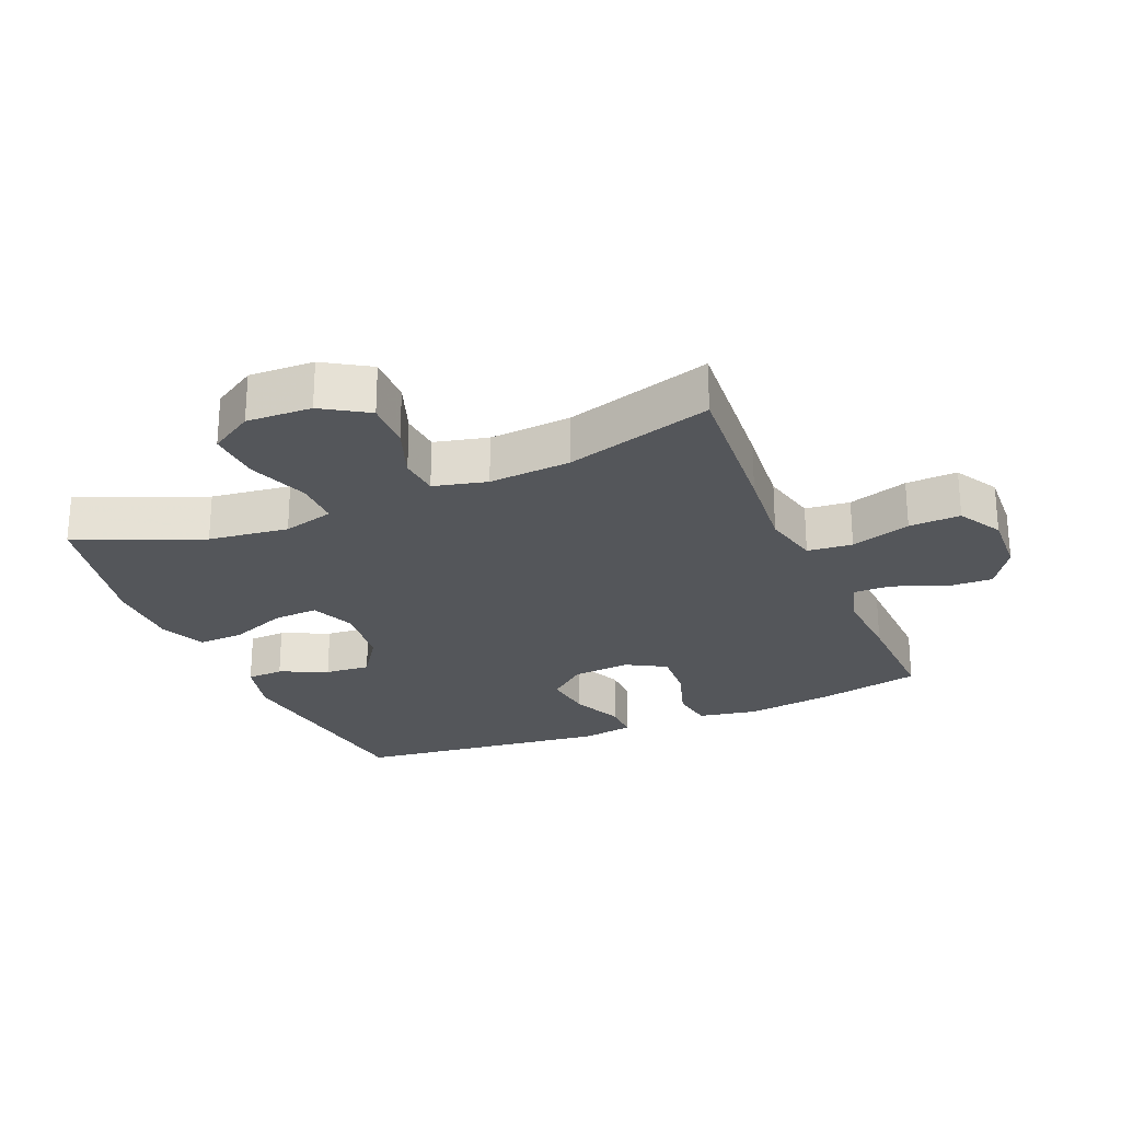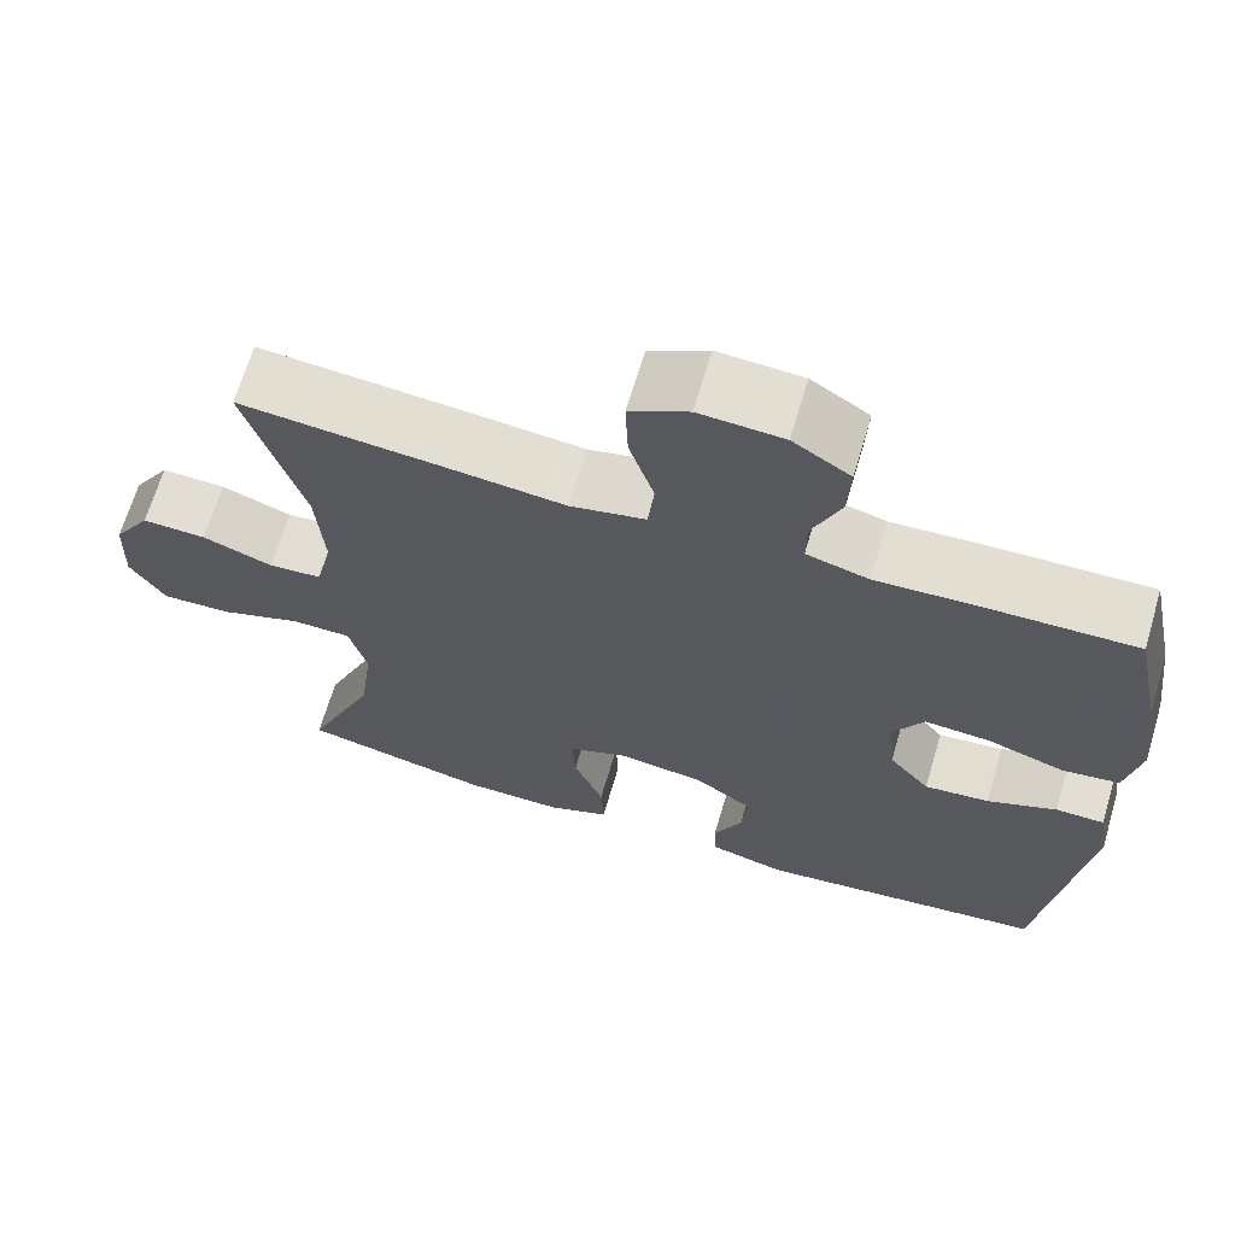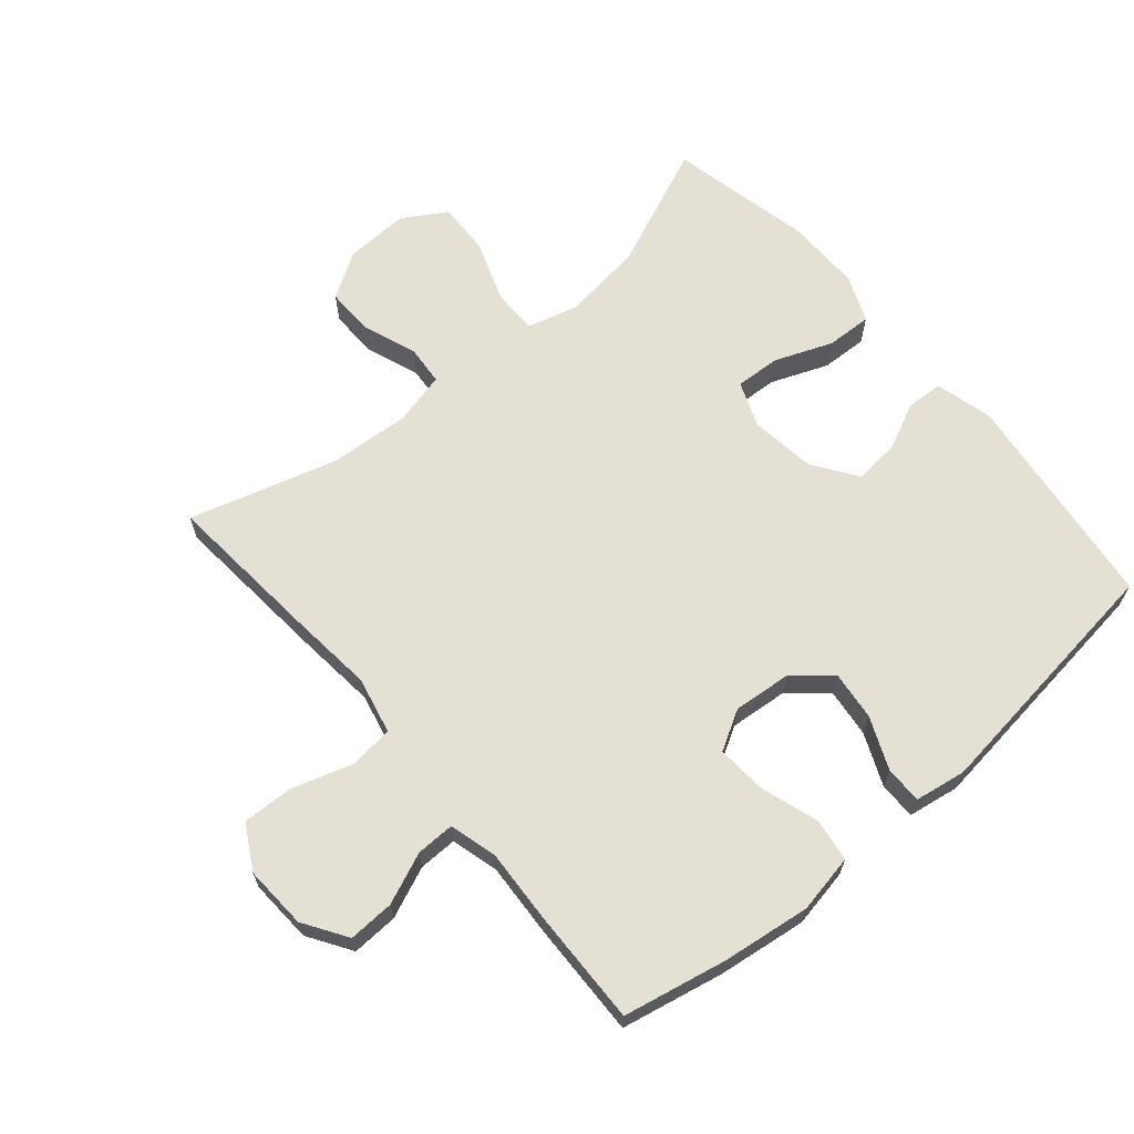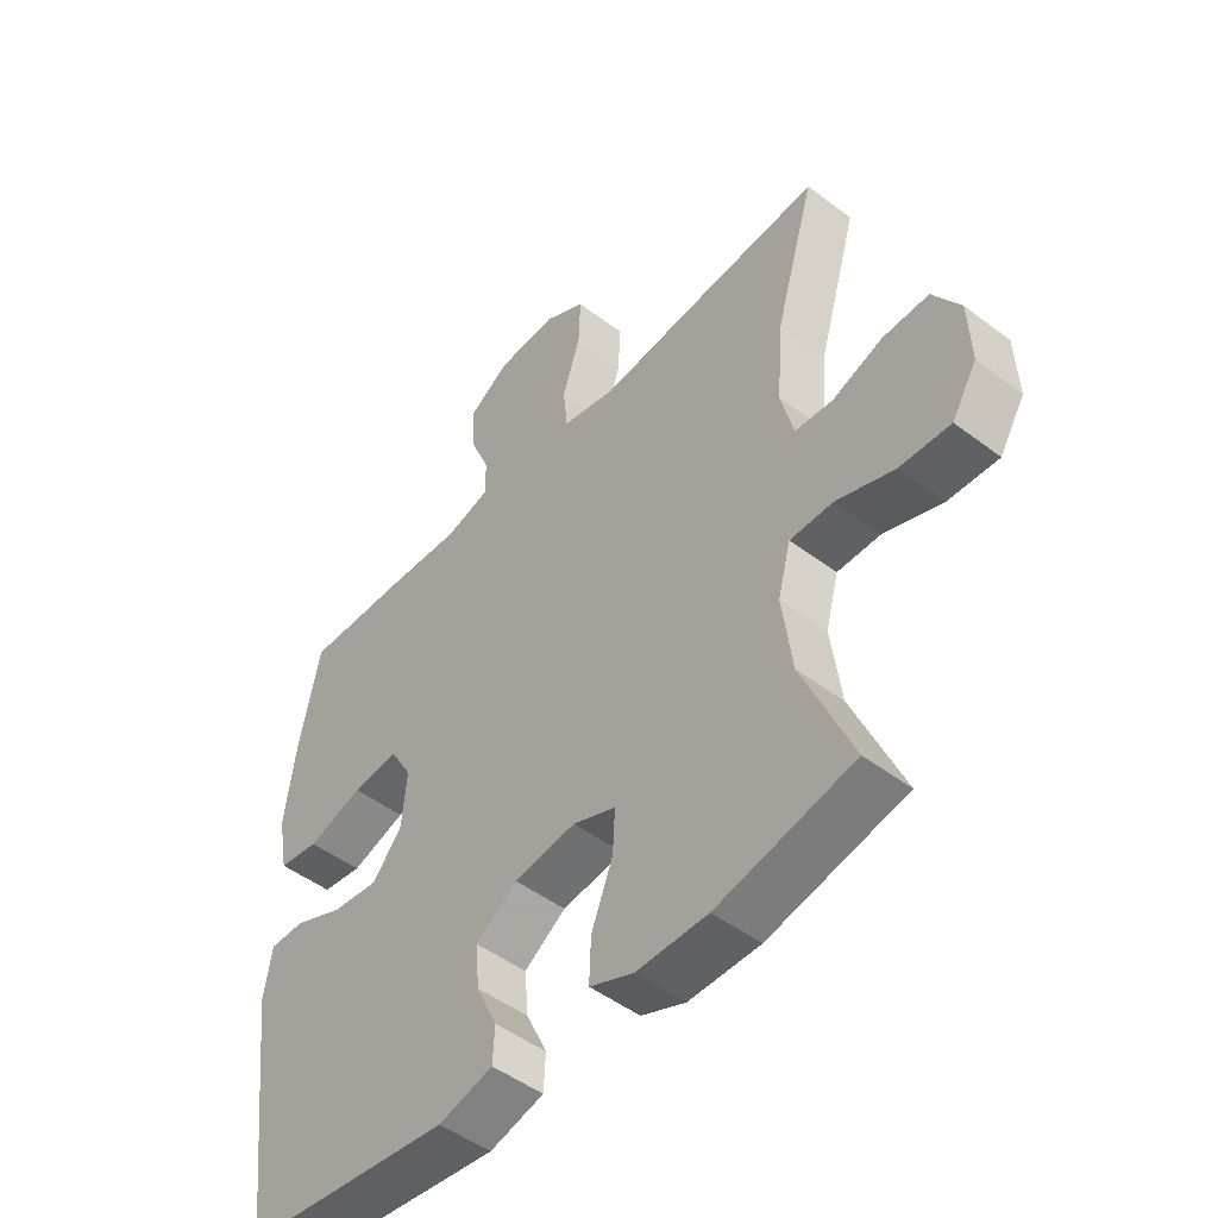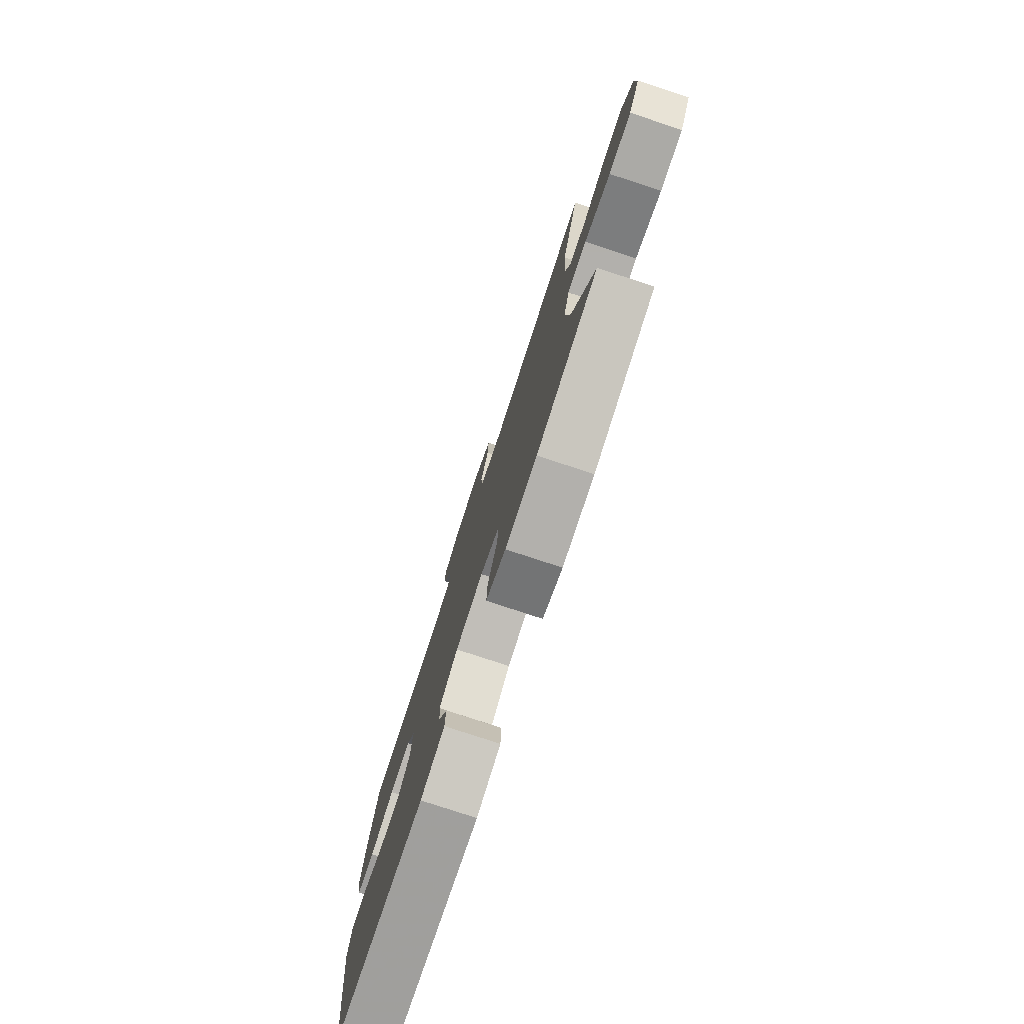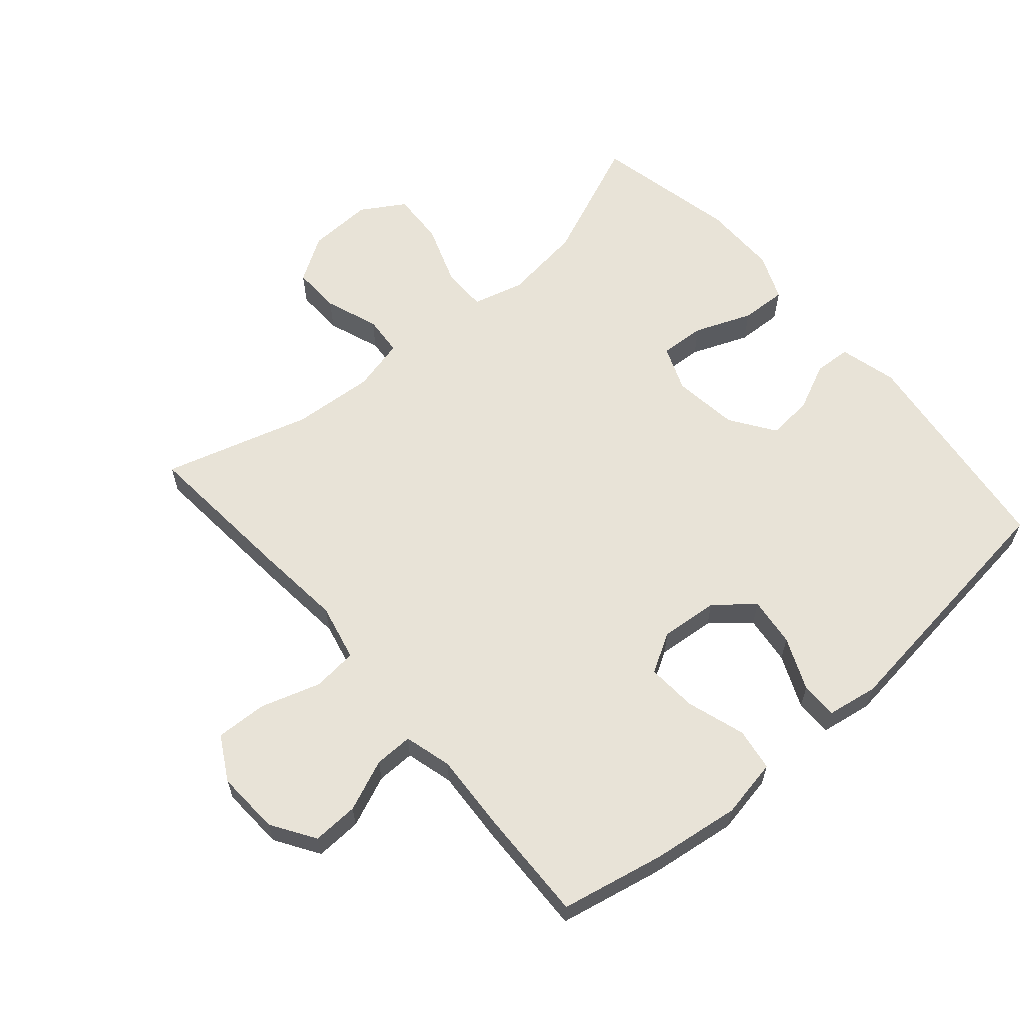
<metadata>
{"format":"obj","ext":"obj","renderer":"f3d","projection":"perspective","resolution":1024,"background":"white","views":[{"elev":-25.2,"azim":-66.9,"up":"+Y"},{"elev":67.3,"azim":16.6,"up":"+Z"},{"elev":65.4,"azim":49.6,"up":"+Y"},{"elev":-48.9,"azim":-130.1,"up":"+Z"},{"elev":-78.6,"azim":-108.2,"up":"+Z"},{"elev":61.5,"azim":49.3,"up":"+Y"}]}
</metadata>
<code>
v 0.5 0.07 0.5
v 0.533 0.07 0.341
v 0.551 0.07 0.205
v 0.534 0.07 0.114
v 0.468 0.07 0.104
v 0.378 0.07 0.133
v 0.301 0.07 0.138
v 0.266 0.07 0.077
v 0.274 0.07 -0.012
v 0.322 0.07 -0.07
v 0.398 0.07 -0.061
v 0.479 0.07 -0.026
v 0.536 0.07 -0.026
v 0.549 0.07 -0.105
v 0.5 0.07 -0.5
v 0.159 0.07 -0.544
v 0.07 0.07 -0.521
v 0.067 0.07 -0.464
v 0.101 0.07 -0.391
v 0.107 0.07 -0.321
v 0.039 0.07 -0.274
v -0.062 0.07 -0.261
v -0.132 0.07 -0.289
v -0.128 0.07 -0.359
v -0.093 0.07 -0.447
v -0.09 0.07 -0.518
v -0.162 0.07 -0.548
v -0.278 0.07 -0.548
v -0.5 0.07 -0.5
v -0.419 0.07 -0.308
v -0.403 0.07 -0.185
v -0.424 0.07 -0.106
v -0.494 0.07 -0.106
v -0.589 0.07 -0.14
v -0.671 0.07 -0.144
v -0.712 0.07 -0.077
v -0.708 0.07 0.023
v -0.664 0.07 0.093
v -0.589 0.07 0.091
v -0.507 0.07 0.061
v -0.445 0.07 0.066
v -0.425 0.07 0.148
v -0.434 0.07 0.274
v -0.5 0.07 0.5
v -0.258 0.07 0.48
v -0.125 0.07 0.467
v -0.037 0.07 0.487
v -0.03 0.07 0.556
v -0.059 0.07 0.648
v -0.062 0.07 0.727
v 0.006 0.07 0.765
v 0.104 0.07 0.76
v 0.171 0.07 0.717
v 0.168 0.07 0.646
v 0.135 0.07 0.567
v 0.134 0.07 0.508
v 0.207 0.07 0.488
v 0.324 0.07 0.495
v 0.5 0 0.5
v 0.533 0 0.341
v 0.551 0 0.205
v 0.534 0 0.114
v 0.468 0 0.104
v 0.378 0 0.133
v 0.301 0 0.138
v 0.266 0 0.077
v 0.274 0 -0.012
v 0.322 0 -0.07
v 0.398 0 -0.061
v 0.479 0 -0.026
v 0.536 0 -0.026
v 0.549 0 -0.105
v 0.5 0 -0.5
v 0.159 0 -0.544
v 0.07 0 -0.521
v 0.067 0 -0.464
v 0.101 0 -0.391
v 0.107 0 -0.321
v 0.039 0 -0.274
v -0.062 0 -0.261
v -0.132 0 -0.289
v -0.128 0 -0.359
v -0.093 0 -0.447
v -0.09 0 -0.518
v -0.162 0 -0.548
v -0.278 0 -0.548
v -0.5 0 -0.5
v -0.419 0 -0.308
v -0.403 0 -0.185
v -0.424 0 -0.106
v -0.494 0 -0.106
v -0.589 0 -0.14
v -0.671 0 -0.144
v -0.712 0 -0.077
v -0.708 0 0.023
v -0.664 0 0.093
v -0.589 0 0.091
v -0.507 0 0.061
v -0.445 0 0.066
v -0.425 0 0.148
v -0.434 0 0.274
v -0.5 0 0.5
v -0.258 0 0.48
v -0.125 0 0.467
v -0.037 0 0.487
v -0.03 0 0.556
v -0.059 0 0.648
v -0.062 0 0.727
v 0.006 0 0.765
v 0.104 0 0.76
v 0.171 0 0.717
v 0.168 0 0.646
v 0.135 0 0.567
v 0.134 0 0.508
v 0.207 0 0.488
v 0.324 0 0.495
f 57 58 1 2
f 56 57 2 3
f 52 53 54 55
f 52 55 56
f 51 52 56
f 48 49 50 51
f 47 48 51 56
f 46 47 56 3
f 43 44 45 46
f 42 43 46 3
f 37 38 39 40
f 37 40 41
f 36 37 41
f 33 34 35 36
f 32 33 36 41
f 31 32 41 42
f 27 28 29 30
f 27 30 31
f 24 25 26 27
f 23 24 27 31
f 22 23 31 42
f 16 17 18 19
f 16 19 20
f 15 16 20
f 14 15 20 21
f 11 12 13 14
f 10 11 14 21
f 3 4 5 6
f 3 6 7
f 42 3 7
f 22 42 7 8
f 9 10 21 22
f 8 9 22
f 60 59 116 115
f 61 60 115 114
f 113 112 111 110
f 114 113 110
f 114 110 109
f 109 108 107 106
f 114 109 106 105
f 61 114 105 104
f 104 103 102 101
f 61 104 101 100
f 98 97 96 95
f 99 98 95
f 99 95 94
f 94 93 92 91
f 99 94 91 90
f 100 99 90 89
f 88 87 86 85
f 89 88 85
f 85 84 83 82
f 89 85 82 81
f 100 89 81 80
f 77 76 75 74
f 78 77 74
f 78 74 73
f 79 78 73 72
f 72 71 70 69
f 79 72 69 68
f 64 63 62 61
f 65 64 61
f 65 61 100
f 66 65 100 80
f 80 79 68 67
f 80 67 66
f 1 59 60 2
f 2 60 61 3
f 3 61 62 4
f 4 62 63 5
f 5 63 64 6
f 6 64 65 7
f 7 65 66 8
f 8 66 67 9
f 9 67 68 10
f 10 68 69 11
f 11 69 70 12
f 12 70 71 13
f 13 71 72 14
f 14 72 73 15
f 15 73 74 16
f 16 74 75 17
f 17 75 76 18
f 18 76 77 19
f 19 77 78 20
f 20 78 79 21
f 21 79 80 22
f 22 80 81 23
f 23 81 82 24
f 24 82 83 25
f 25 83 84 26
f 26 84 85 27
f 27 85 86 28
f 28 86 87 29
f 29 87 88 30
f 30 88 89 31
f 31 89 90 32
f 32 90 91 33
f 33 91 92 34
f 34 92 93 35
f 35 93 94 36
f 36 94 95 37
f 37 95 96 38
f 38 96 97 39
f 39 97 98 40
f 40 98 99 41
f 41 99 100 42
f 42 100 101 43
f 43 101 102 44
f 44 102 103 45
f 45 103 104 46
f 46 104 105 47
f 47 105 106 48
f 48 106 107 49
f 49 107 108 50
f 50 108 109 51
f 51 109 110 52
f 52 110 111 53
f 53 111 112 54
f 54 112 113 55
f 55 113 114 56
f 56 114 115 57
f 57 115 116 58
f 58 116 59 1

</code>
